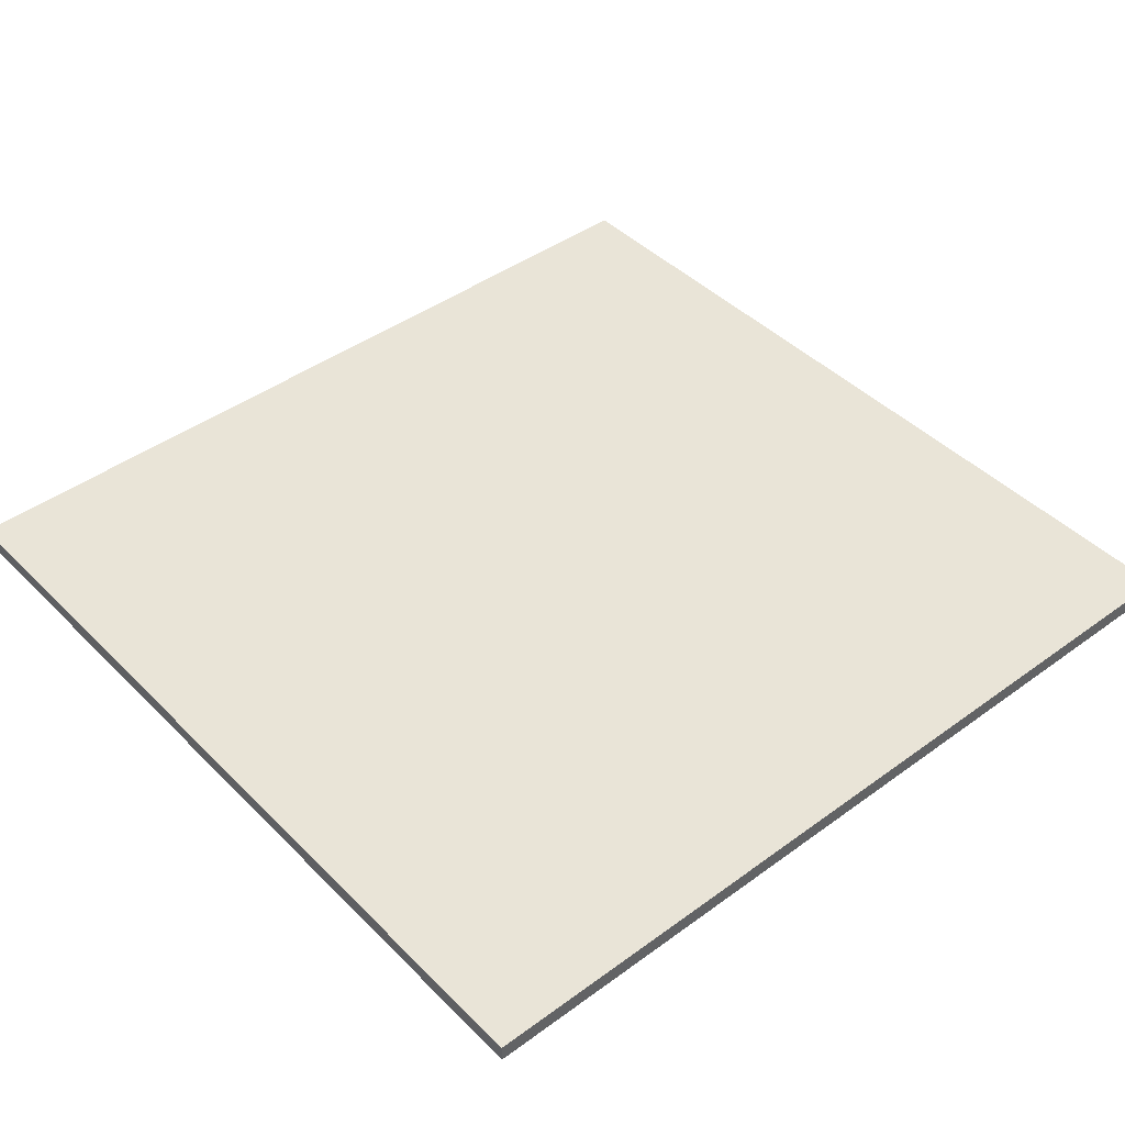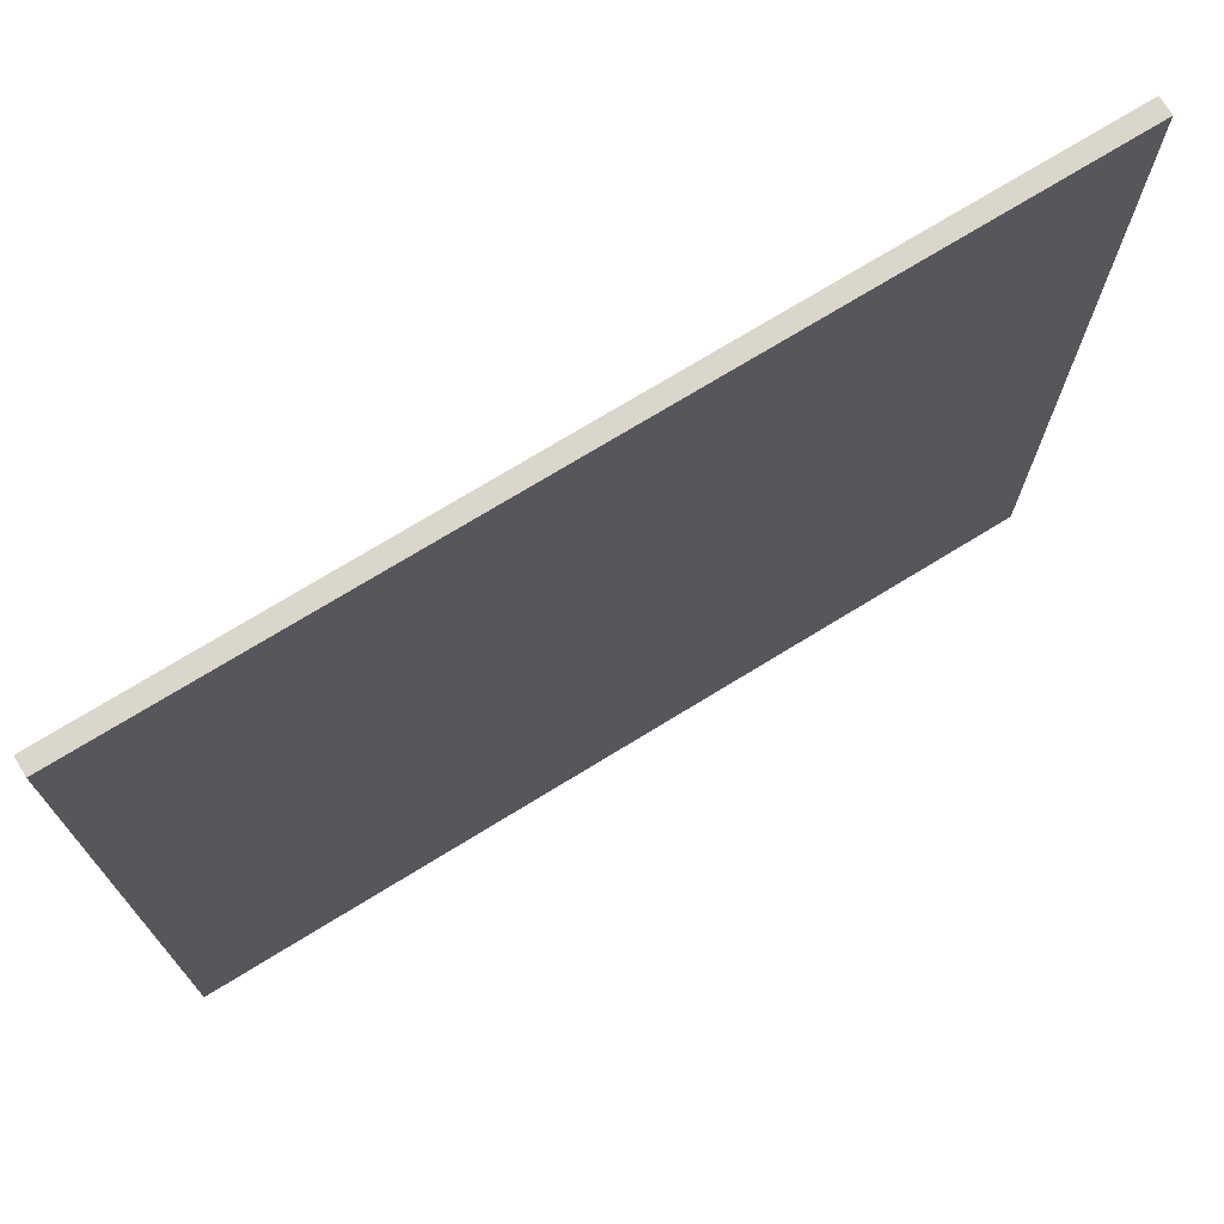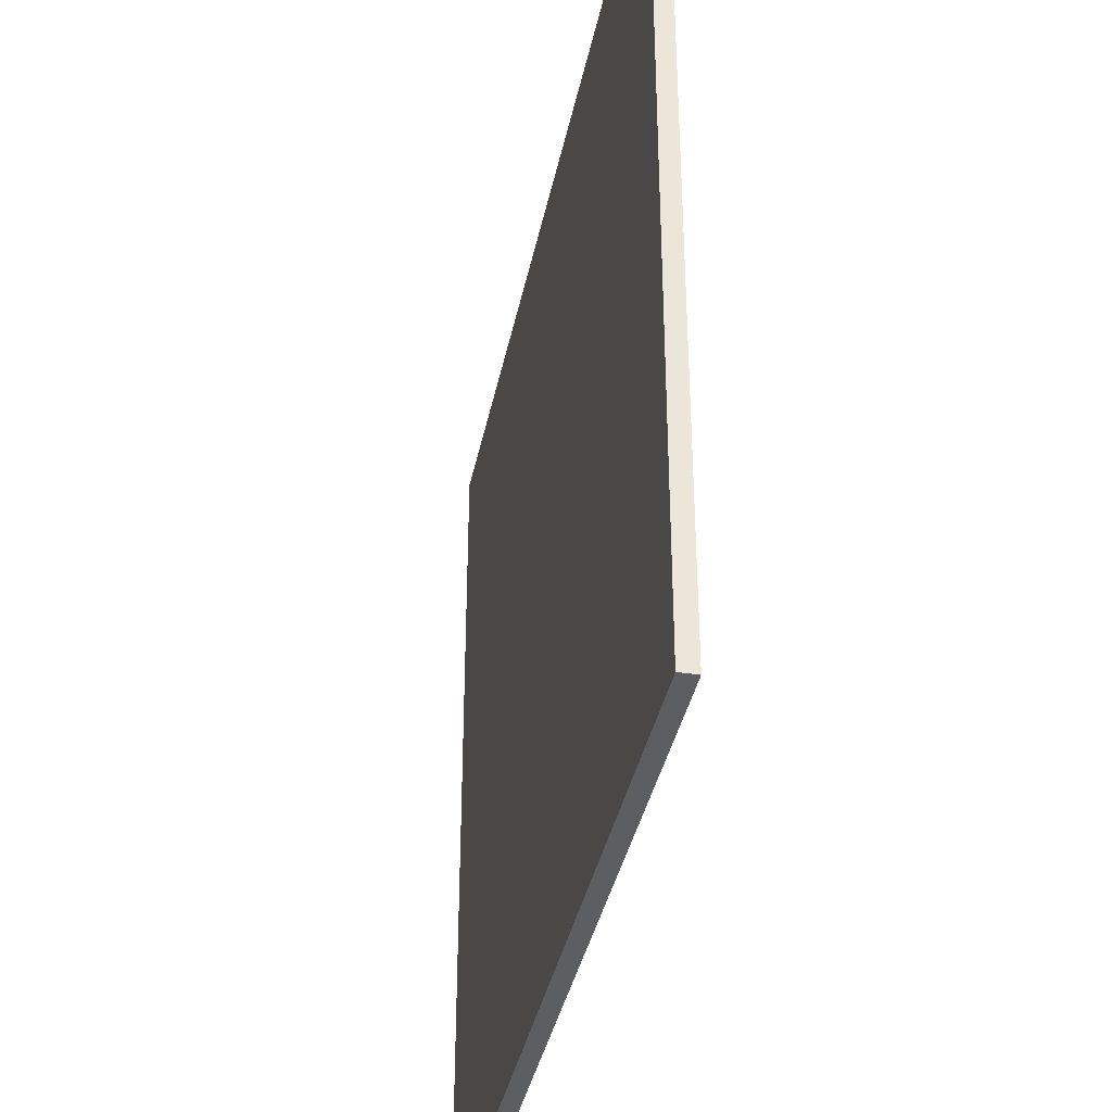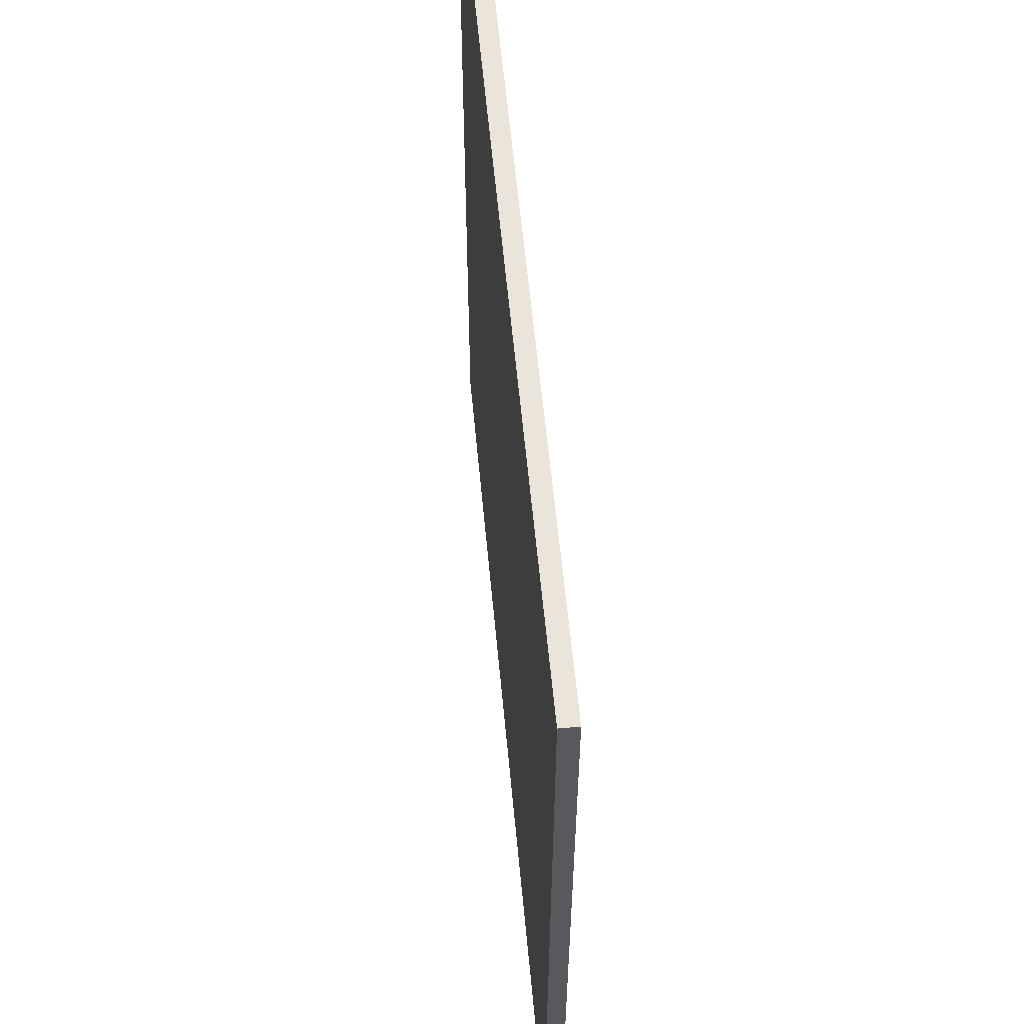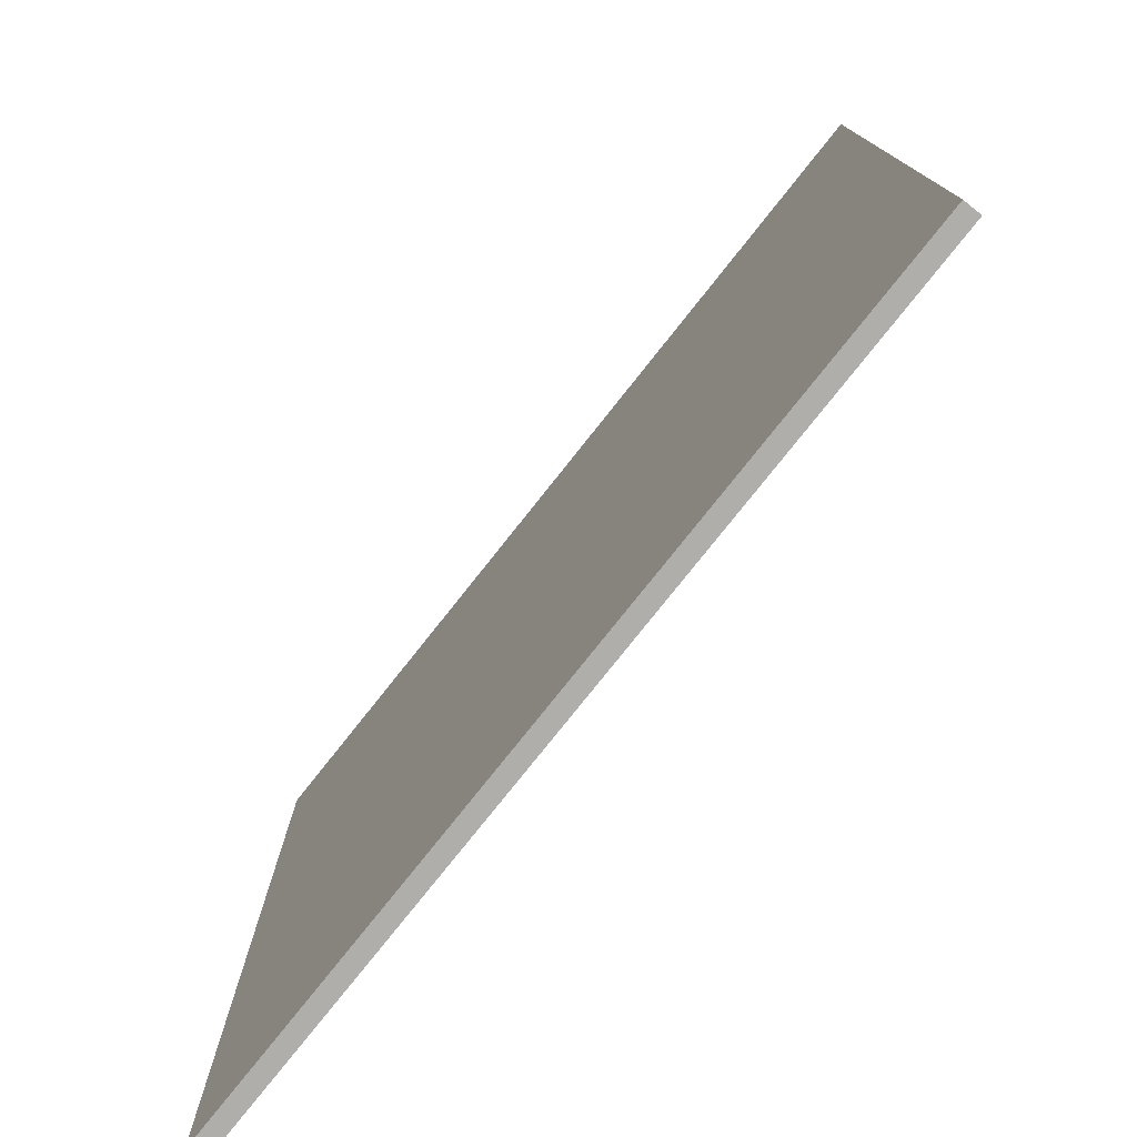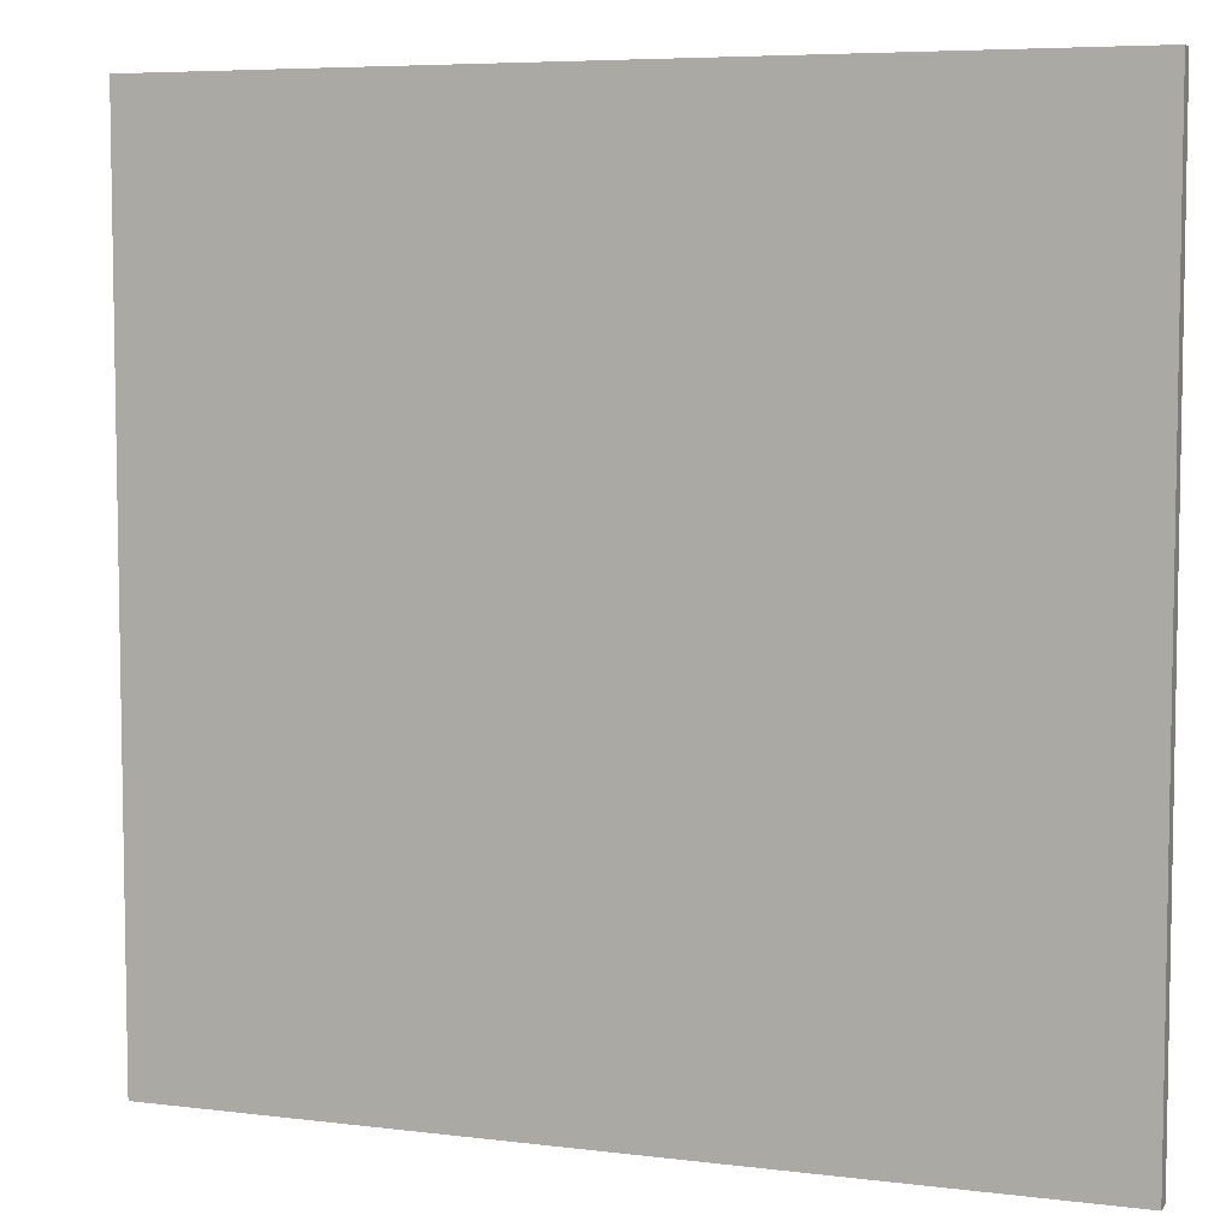
<metadata>
{"format":"obj","ext":"obj","renderer":"f3d","projection":"perspective","resolution":1024,"background":"white","views":[{"elev":43.5,"azim":139.3,"up":"+Z"},{"elev":73.5,"azim":148.5,"up":"+Y"},{"elev":-37.8,"azim":-101.3,"up":"+Y"},{"elev":59.0,"azim":-95.3,"up":"+Y"},{"elev":-77.6,"azim":51.6,"up":"+Y"},{"elev":6.3,"azim":20.4,"up":"+Y"}]}
</metadata>
<code>
o Model_CageGrateFull
g Grid
v -9.878 1.892 1.359
v -9.878 6.892 1.359
v -9.878 6.892 1.459
v -9.878 1.892 1.459
v -4.78 6.892 1.359
v -4.78 6.892 1.459
v -4.78 1.892 1.359
v -4.78 1.892 1.459
f 4 3 2 1
f 3 6 5 2
f 6 8 7 5
f 8 4 1 7
f 8 6 3 4
f 1 2 5 7

</code>
